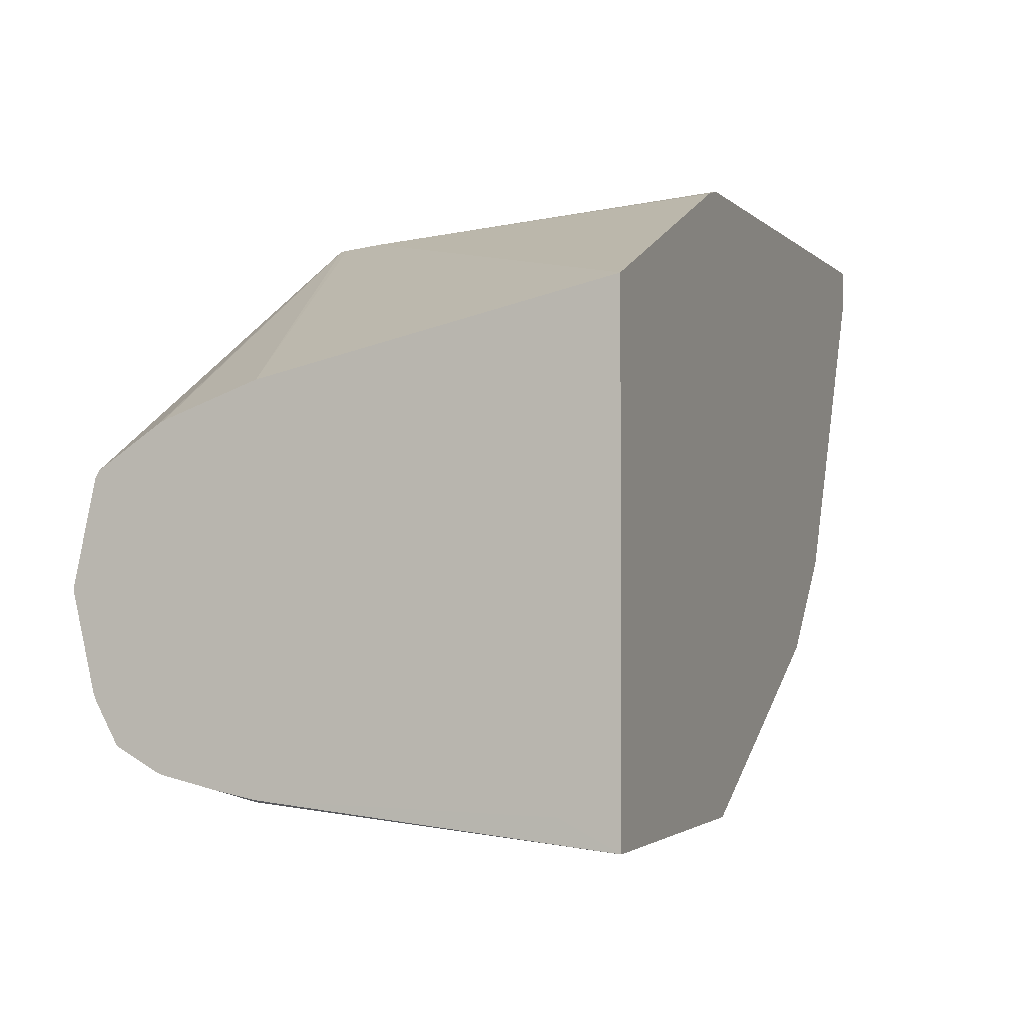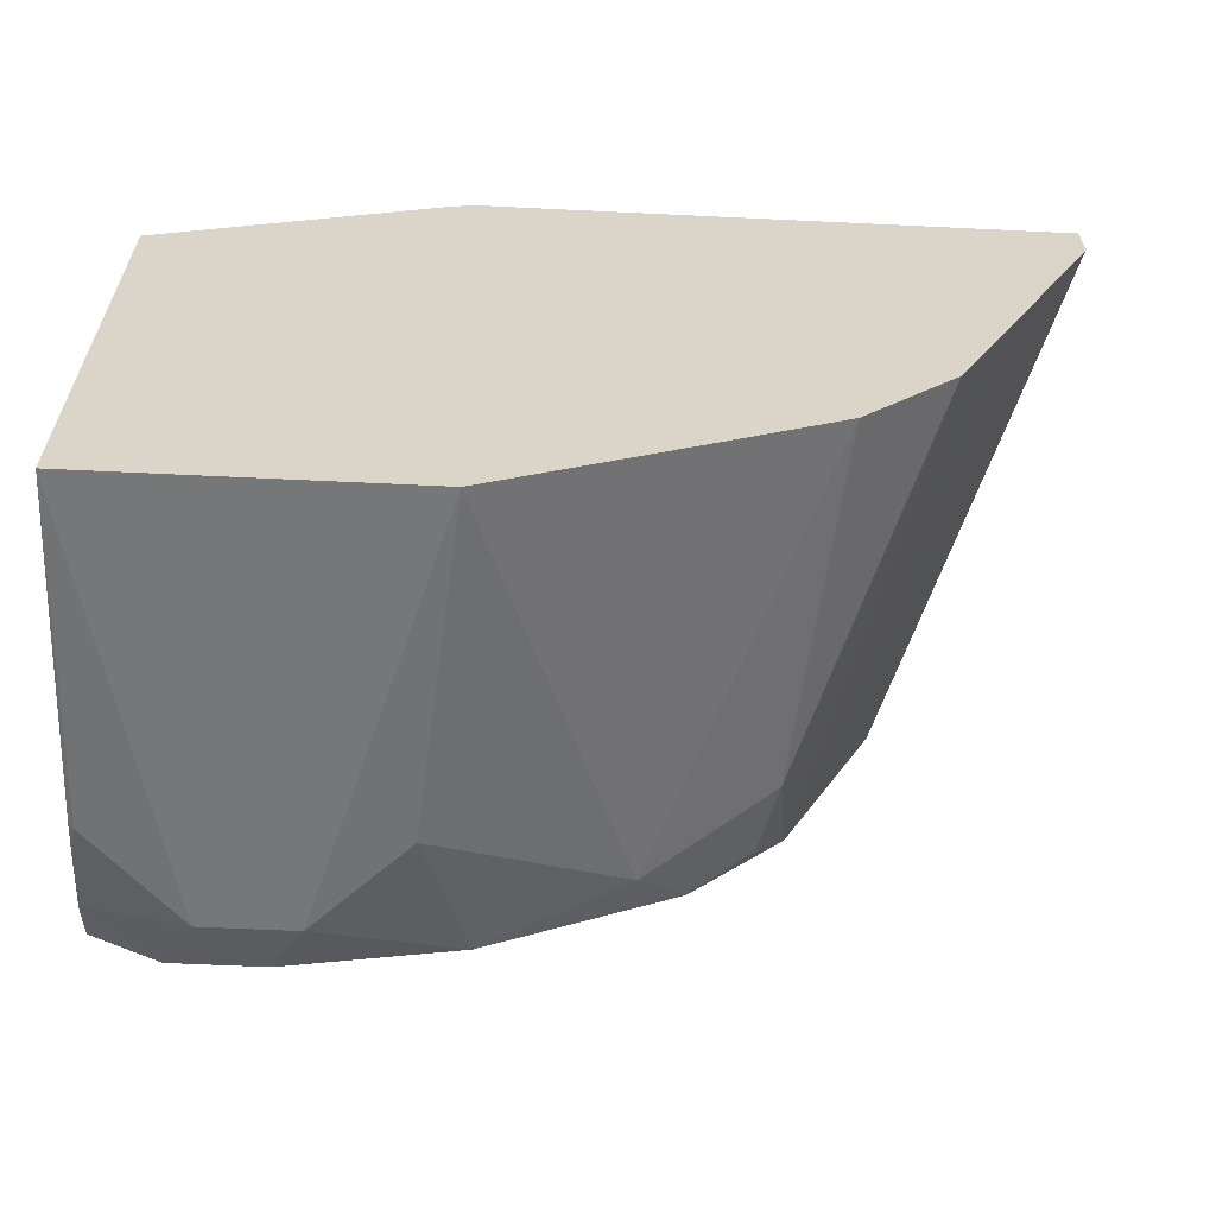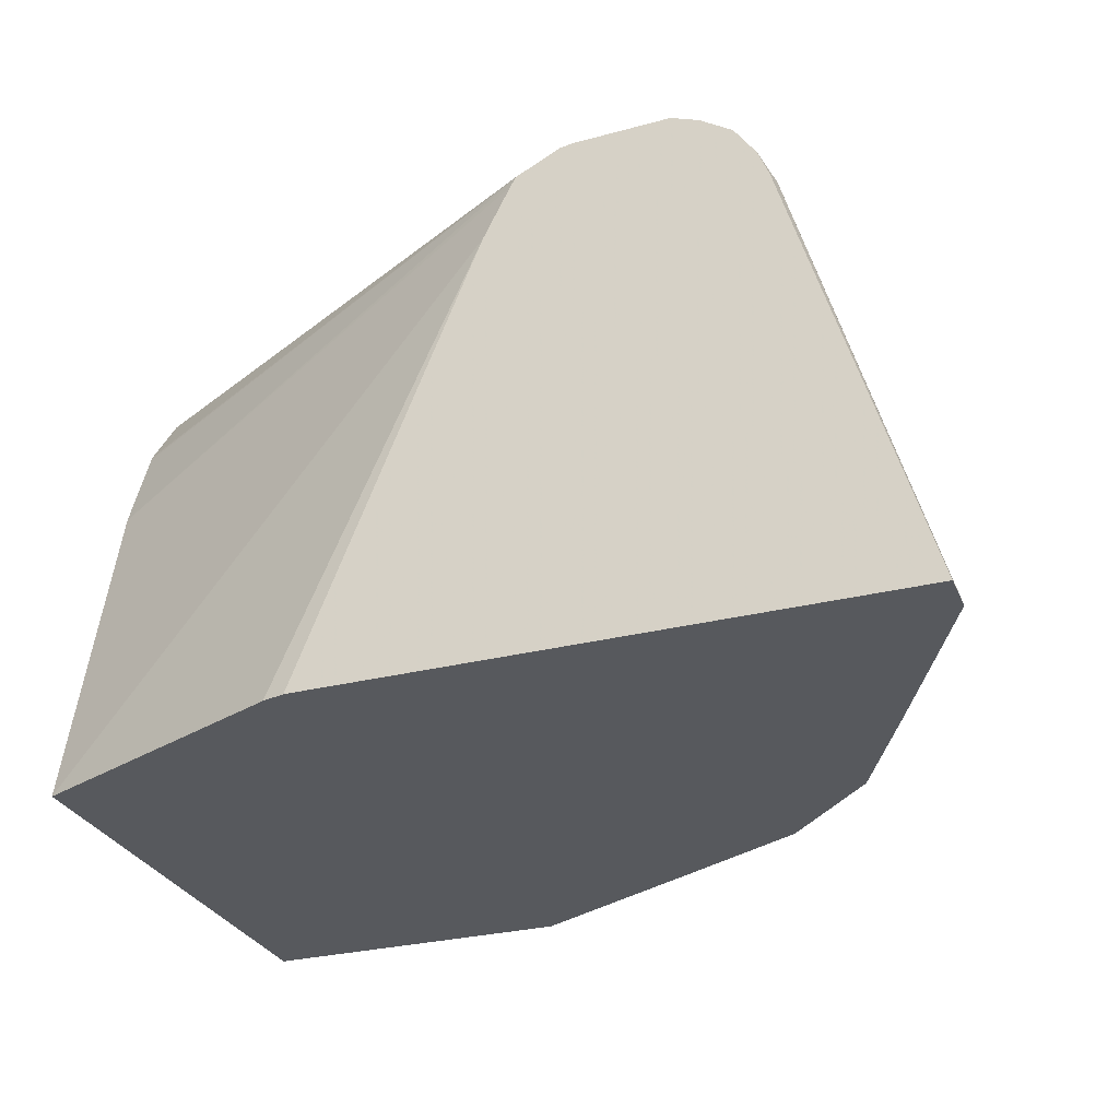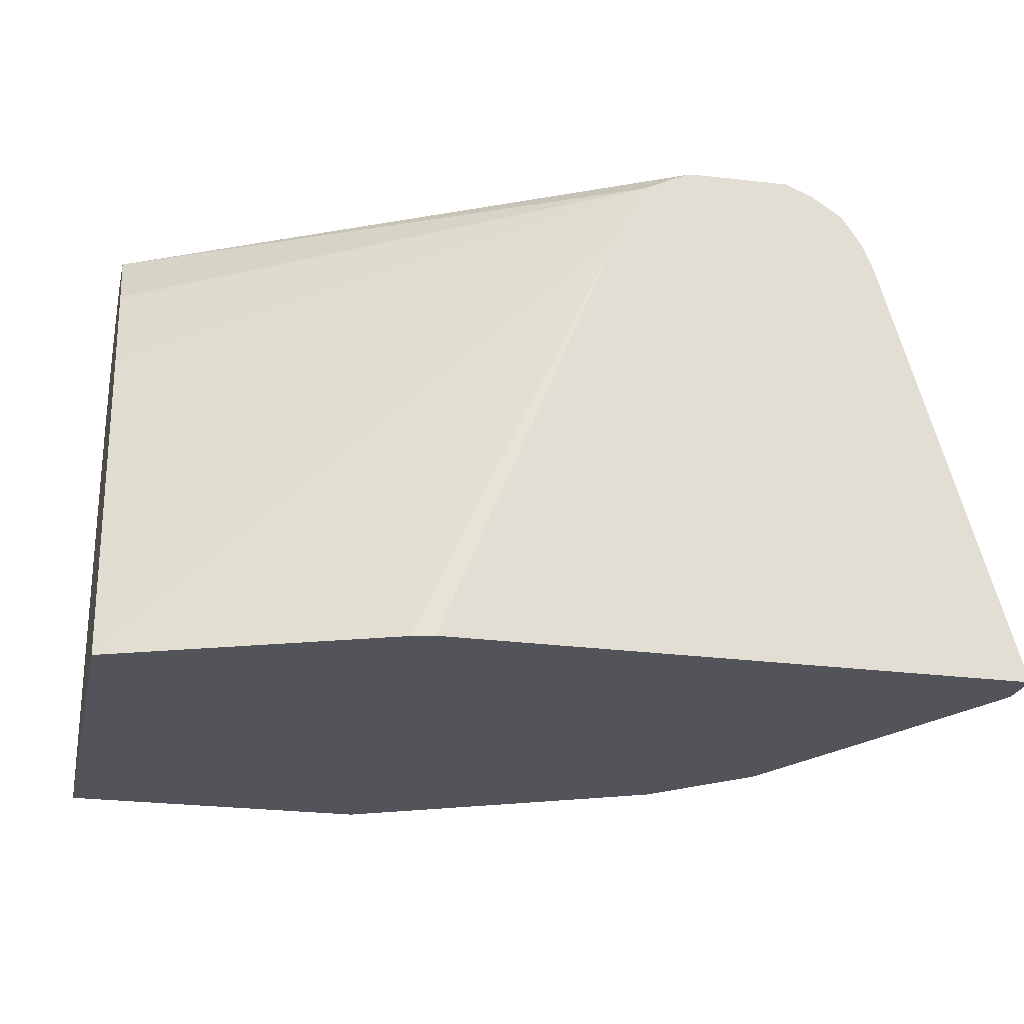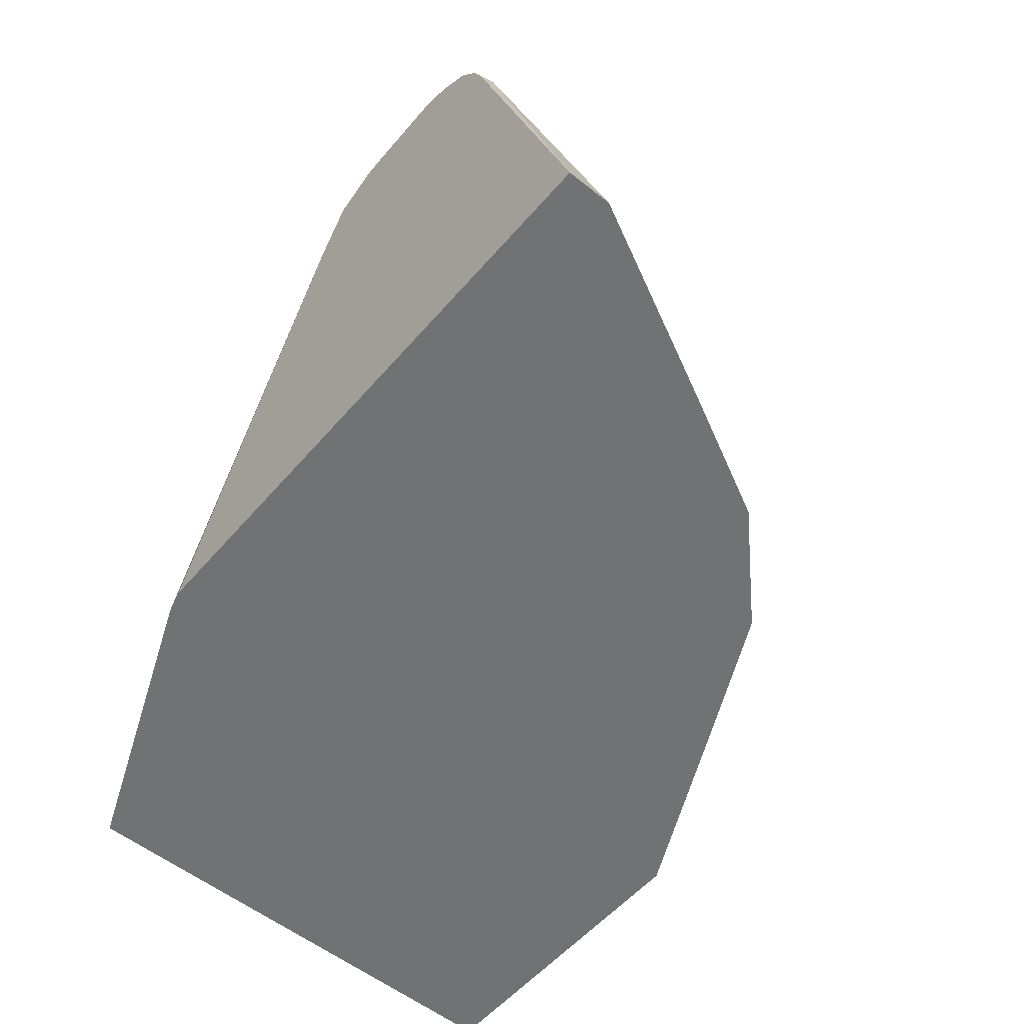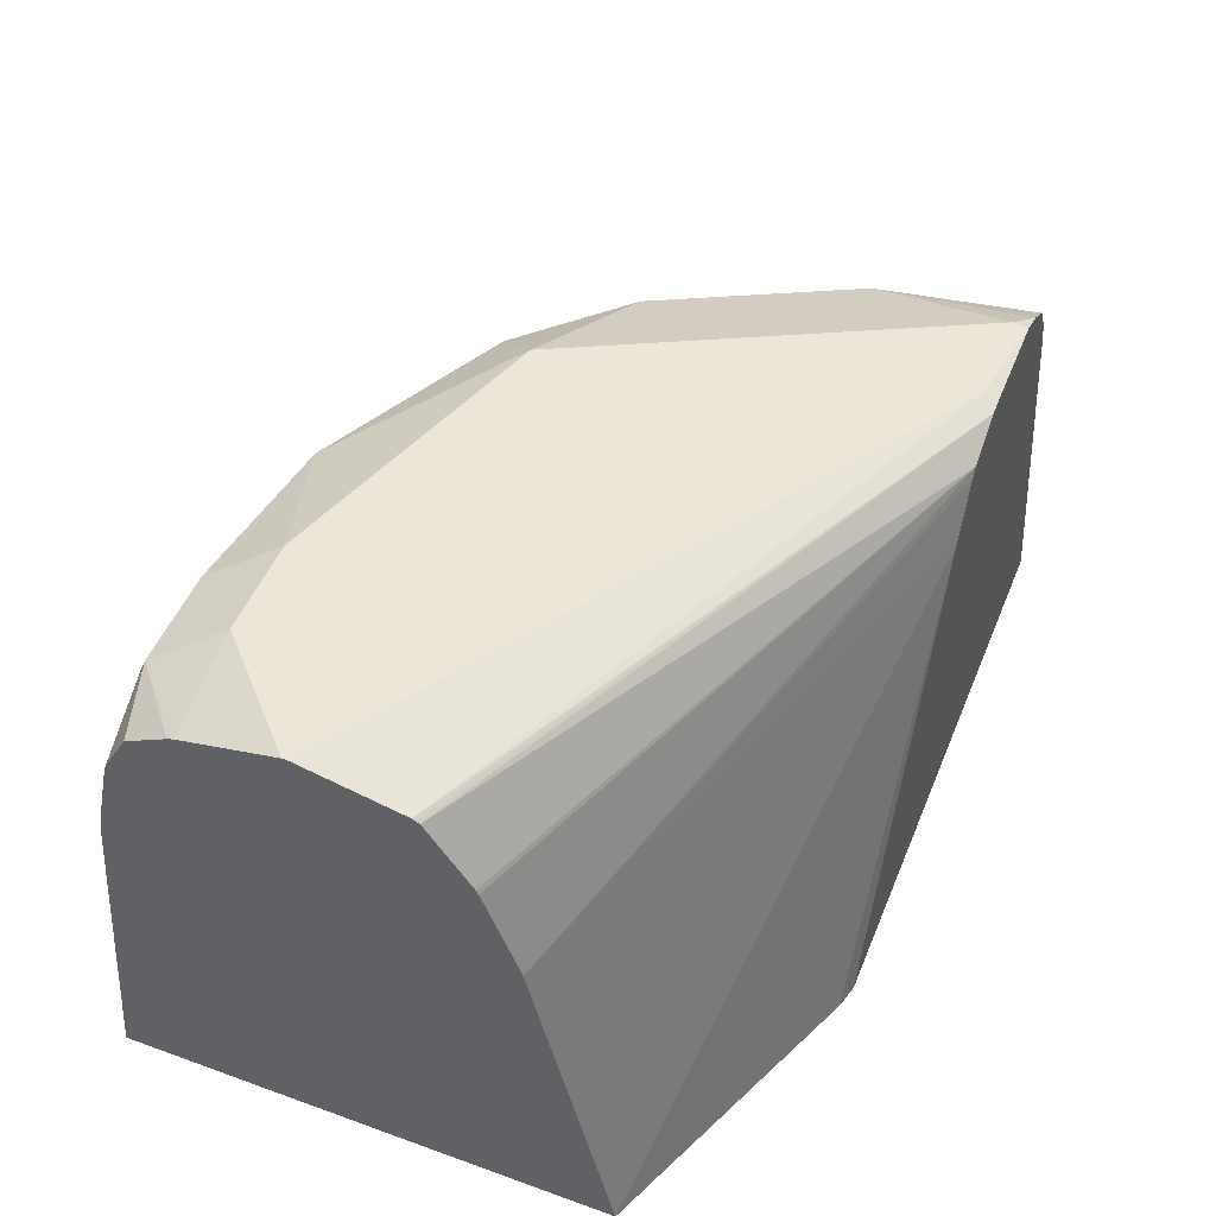
<metadata>
{"format":"obj","ext":"obj","renderer":"f3d","projection":"perspective","resolution":1024,"background":"white","views":[{"elev":-2.1,"azim":-69.1,"up":"+Z"},{"elev":-61.1,"azim":-2.8,"up":"+Z"},{"elev":-29.4,"azim":20.4,"up":"+Y"},{"elev":-23.7,"azim":-12.8,"up":"+Y"},{"elev":-55.4,"azim":50.1,"up":"+Y"},{"elev":49.2,"azim":-68.2,"up":"+Y"}]}
</metadata>
<code>
v -0.1615 0.2113 0.0684
v -0.2245 0.2113 0.0684
v -0.1863 0.2981 0.07452
v -0.1677 0.2794 0.07452
v -0.1304 0.2981 0.09315
v -0.1243 0.2113 0.08703
v -0.2245 0.2113 0.09848
v -0.2245 0.2226 0.07405
v -0.2245 0.2794 0.075
v -0.2235 0.2794 0.07452
v -0.2049 0.2981 0.07452
v -0.1925 0.3105 0.08074
v -0.1583 0.3074 0.08384
v -0.1707 0.295 0.07763
v -0.1211 0.3074 0.1025
v -0.1056 0.2856 0.1056
v -0.09955 0.2113 0.09954
v -0.2245 0.2113 0.165
v -0.2245 0.287 0.07641
v -0.2245 0.2981 0.07887
v -0.2111 0.3105 0.08074
v -0.1863 0.3167 0.09315
v -0.1304 0.3167 0.1118
v -0.1366 0.3105 0.09936
v -0.1025 0.3074 0.1211
v -0.1087 0.3012 0.1087
v -0.08092 0.2113 0.1182
v -0.1692 0.2113 0.1879
v -0.1297 0.2984 0.189
v -0.2245 0.2794 0.1495
v -0.2245 0.2992 0.07933
v -0.2245 0.3074 0.08384
v -0.2245 0.3119 0.09199
v -0.2245 0.3123 0.09315
v -0.2049 0.3167 0.09315
v -0.09316 0.3167 0.1863
v -0.08384 0.3074 0.1583
v -0.08384 0.2701 0.1397
v -0.0684 0.2113 0.1429
v -0.1648 0.2113 0.189
v -0.1244 0.309 0.189
v -0.2245 0.2981 0.1427
v -0.1233 0.3109 0.189
v -0.2245 0.3167 0.1118
v -0.09316 0.3161 0.189
v -0.08769 0.3139 0.189
v -0.1118 0.3167 0.1863
v -0.08143 0.3098 0.189
v -0.07726 0.3035 0.189
v -0.07452 0.2981 0.1863
v -0.04987 0.2113 0.1803
v -0.04987 0.2113 0.189
v -0.2245 0.299 0.1423
v -0.1145 0.3153 0.189
v -0.2245 0.3116 0.1339
v -0.2245 0.3167 0.1127
v -0.1118 0.3157 0.189
v -0.2245 0.3123 0.1326
v -0.07514 0.2981 0.189
v -0.2245 0.3119 0.1332
f 23 36 37
f 23 37 25
f 25 37 38
f 25 38 27
f 29 40 52
f 28 40 29
f 29 41 30
f 29 52 59
f 29 59 49
f 22 36 23
f 27 38 39
f 22 47 36
f 18 29 30
f 22 44 56
f 22 35 44
f 21 34 35
f 21 33 34
f 21 32 33
f 21 31 32
f 20 31 21
f 29 49 48
f 18 28 29
f 16 27 17
f 16 25 27
f 16 26 25
f 22 56 47
f 29 48 46
f 36 46 37
f 29 45 57
f 15 26 16
f 54 58 60
f 50 52 51
f 50 59 52
f 49 59 50
f 47 58 54
f 47 56 58
f 47 54 57
f 45 47 57
f 43 55 53
f 43 54 55
f 42 43 53
f 29 46 45
f 38 51 39
f 37 50 51
f 37 49 50
f 37 48 49
f 54 60 55
f 36 47 45
f 36 45 46
f 34 44 35
f 30 43 42
f 30 41 43
f 29 43 41
f 29 54 43
f 29 57 54
f 37 51 38
f 15 25 26
f 37 46 48
f 15 24 23
f 4 13 5
f 4 14 13
f 3 14 4
f 3 13 14
f 3 12 13
f 3 21 12
f 3 11 21
f 2 10 11
f 2 9 10
f 2 8 9
f 2 7 8
f 1 7 2
f 5 15 16
f 1 18 7
f 1 52 40
f 1 51 52
f 1 39 51
f 1 27 39
f 1 17 27
f 1 6 17
f 1 5 6
f 1 4 5
f 1 3 4
f 1 11 3
f 1 2 11
f 15 23 25
f 1 40 28
f 5 16 17
f 1 28 18
f 5 13 15
f 5 17 6
f 13 24 15
f 13 23 24
f 13 22 23
f 12 35 22
f 12 21 35
f 12 22 13
f 11 20 21
f 10 19 11
f 9 19 10
f 7 9 8
f 7 19 9
f 7 20 19
f 11 19 20
f 7 31 20
f 7 18 30
f 7 30 42
f 7 42 53
f 7 53 55
f 7 60 58
f 7 58 56
f 7 55 60
f 7 44 34
f 7 34 33
f 7 33 32
f 7 32 31
f 7 56 44

</code>
